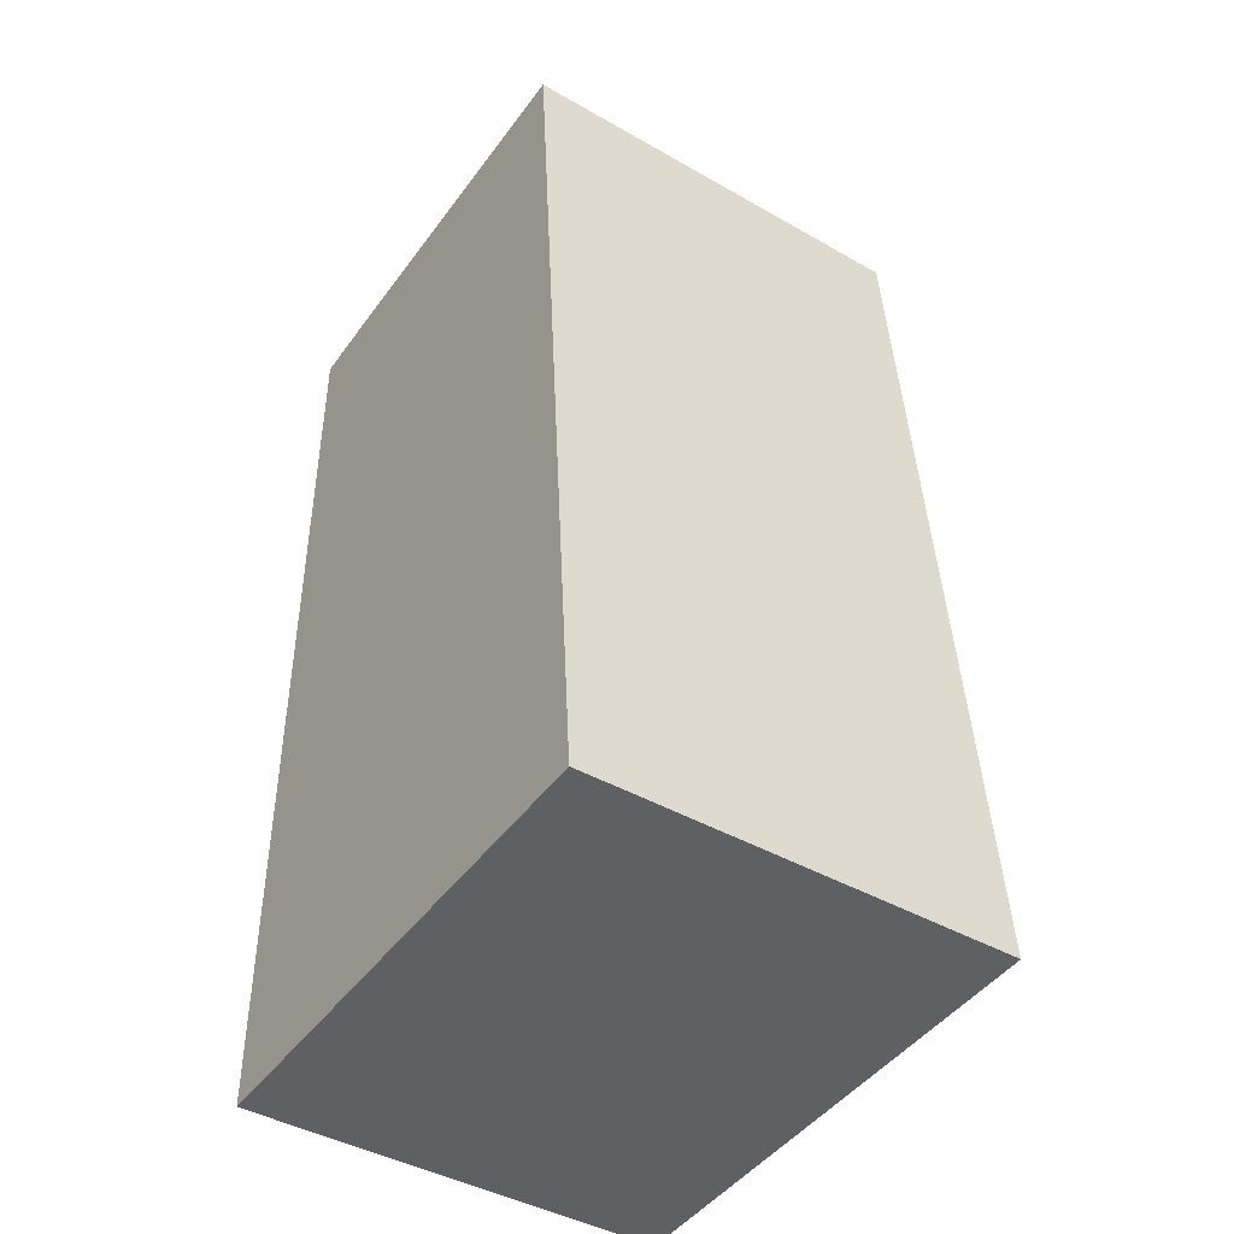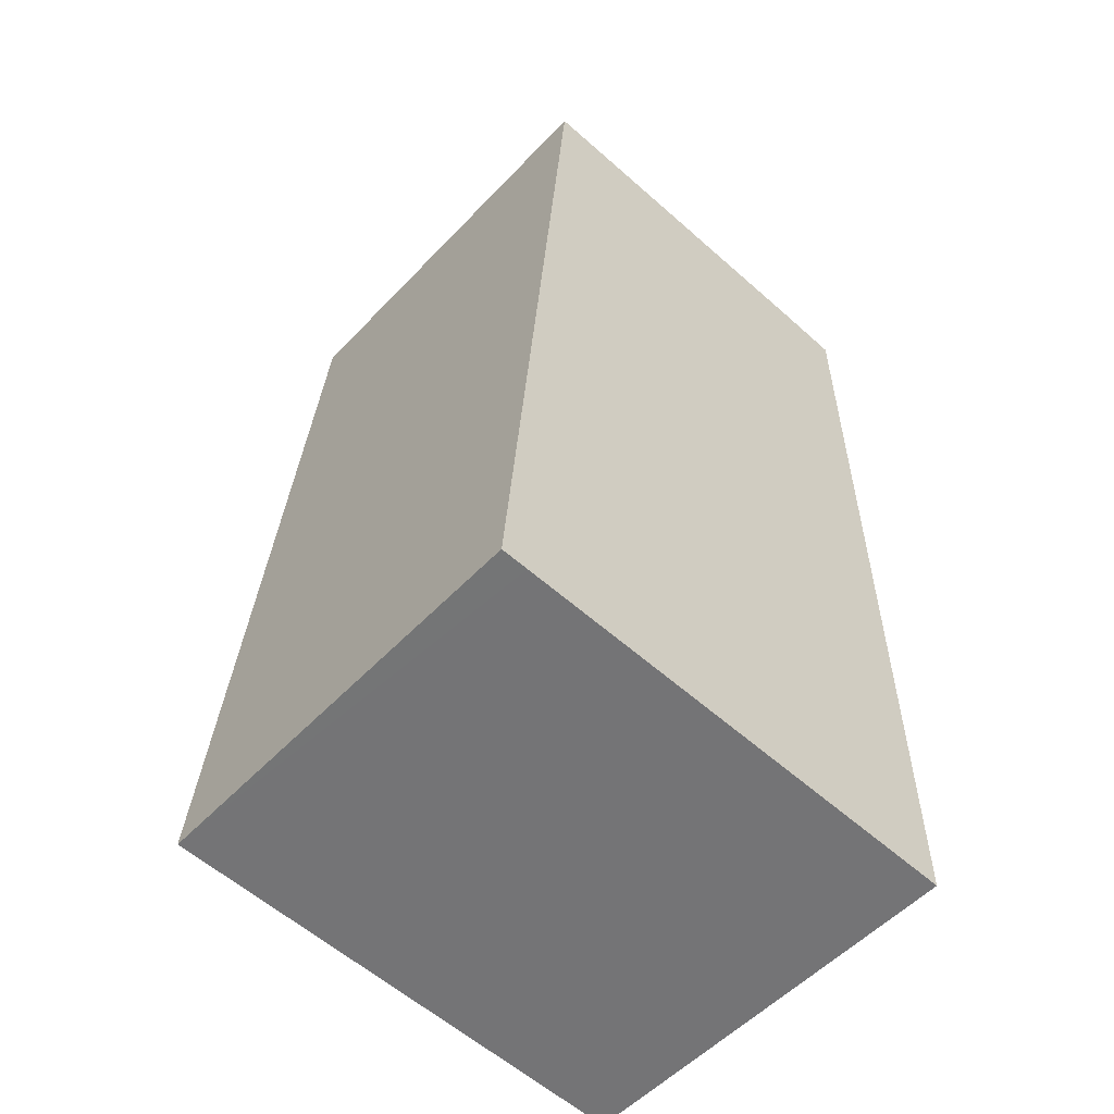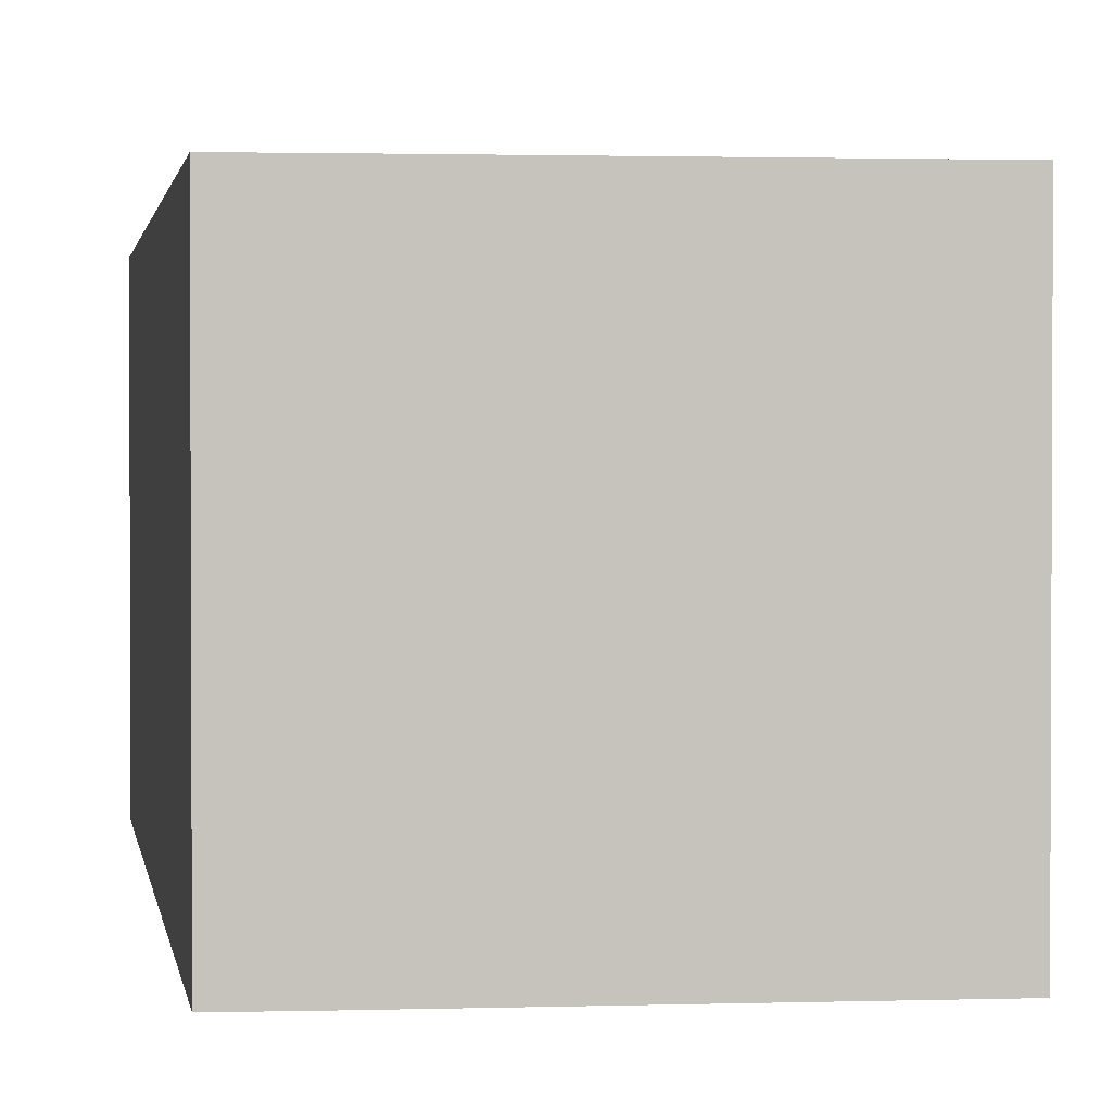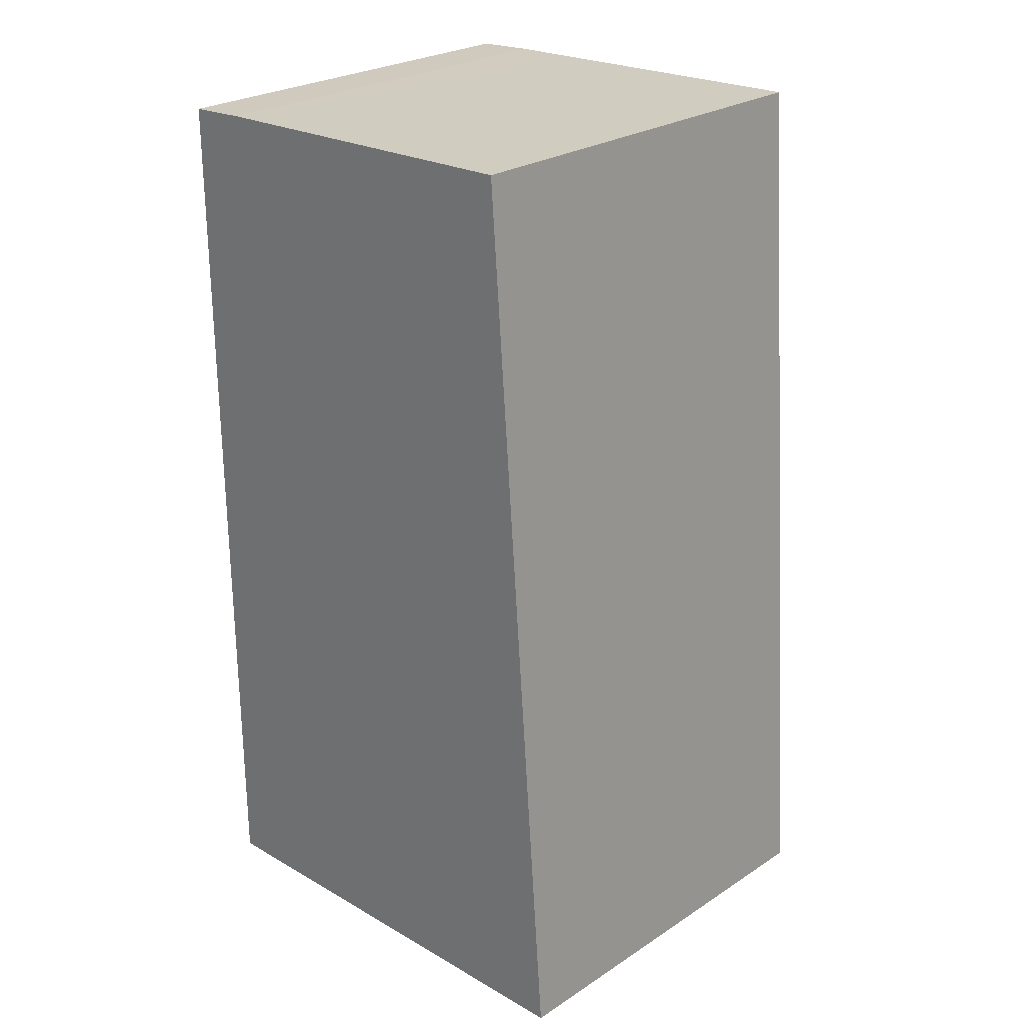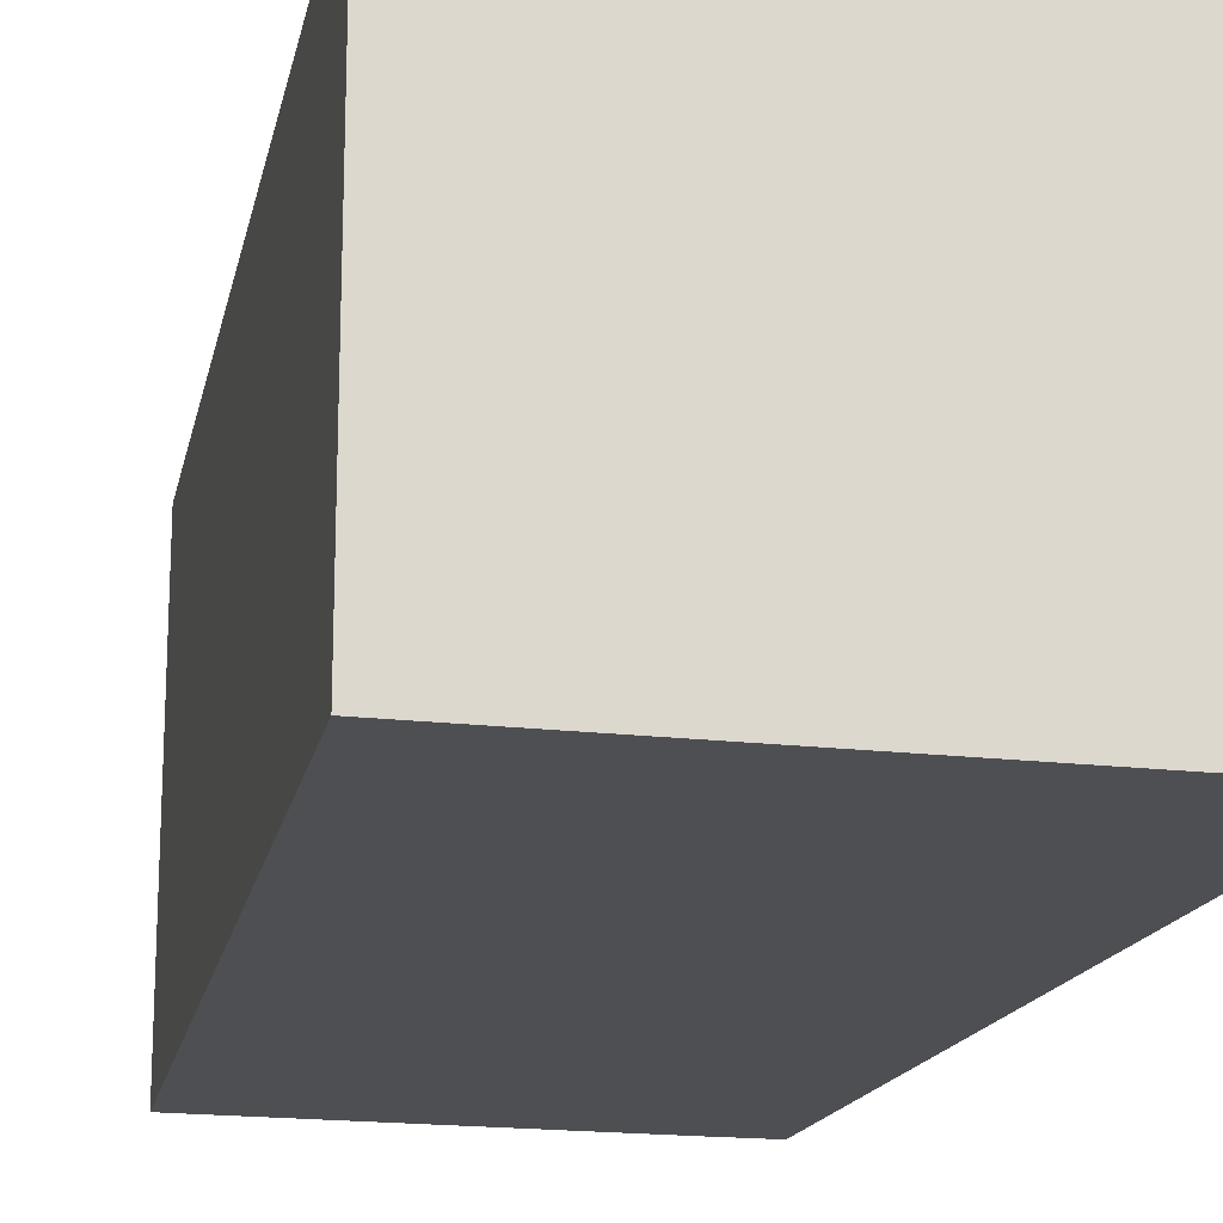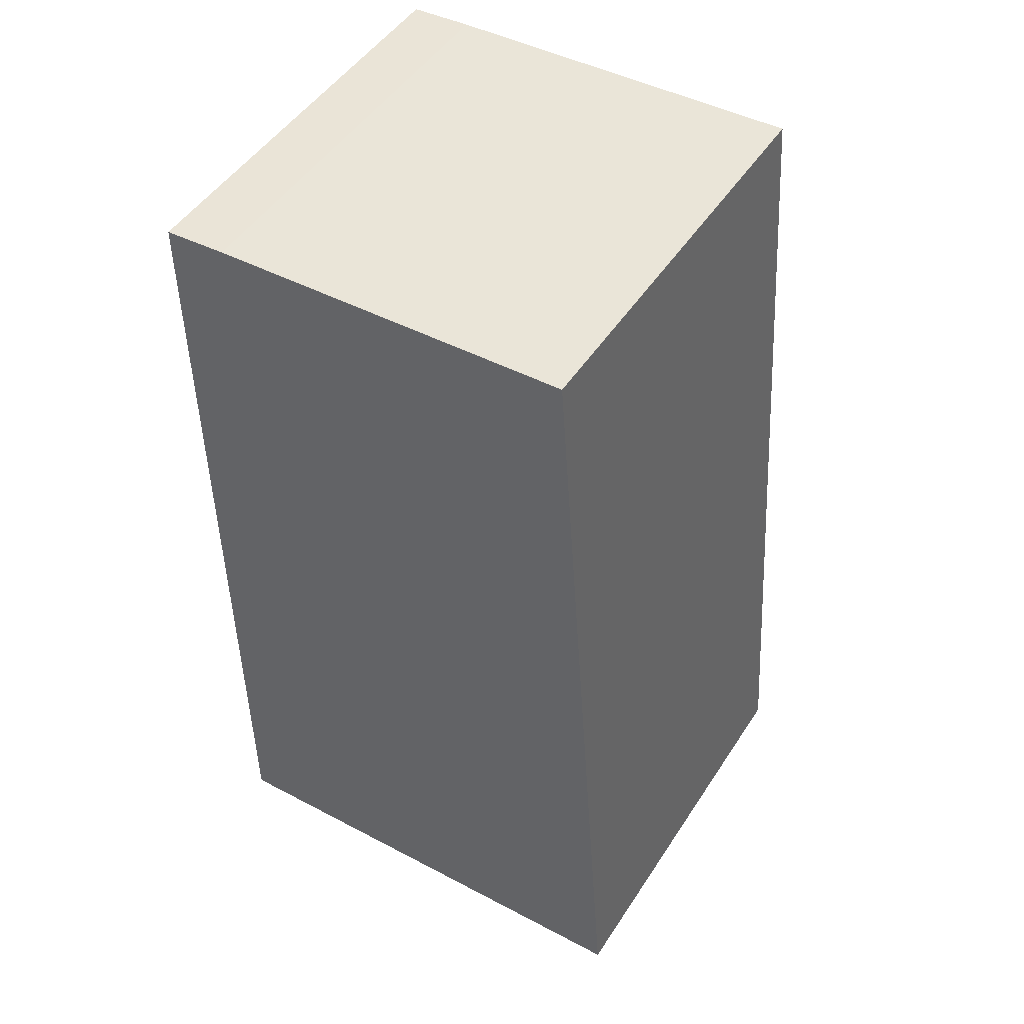
<metadata>
{"format":"obj","ext":"obj","renderer":"f3d","projection":"perspective","resolution":1024,"background":"white","views":[{"elev":-43.1,"azim":55.9,"up":"+Z"},{"elev":-54.8,"azim":137.6,"up":"+Z"},{"elev":1.6,"azim":-8.6,"up":"+Y"},{"elev":26.1,"azim":44.5,"up":"+Z"},{"elev":-18.1,"azim":164.4,"up":"+Y"},{"elev":48.8,"azim":31.7,"up":"+Z"}]}
</metadata>
<code>
v  6.177 5.486 0.278
v  6.184 5.486 4.858
v  6.532 5.486 0.294
v  0 5.486 3.359e-16
v  0.019 5.486 12.06
v  5.617 5.486 12.29
v  5.488 5.486 12.29
v  1.897 5.486 12.15
v  0.843 5.486 12.11
v  5.617 -7.527e-16 12.29
v  6.184 -2.975e-16 4.858
v  6.532 -1.8e-17 0.294
v  0 0 0
v  6.177 -1.702e-17 0.278
v  0.019 -7.386e-16 12.06
v  0.843 -7.417e-16 12.11
v  1.897 -7.441e-16 12.15
v  5.488 -7.524e-16 12.29
g defaultobject
f 1 2 3
f 2 1 4
f 2 4 5
f 2 5 6
f 6 5 7
f 7 5 8
f 8 5 9
f 10 2 6
f 2 10 11
f 2 11 3
f 3 11 12
f 12 1 3
f 1 12 4
f 4 12 13
f 13 12 14
f 13 5 4
f 5 13 15
f 15 9 5
f 9 15 16
f 16 8 9
f 8 16 7
f 7 16 6
f 6 16 10
f 10 16 17
f 10 17 18
f 11 14 12
f 14 11 13
f 13 11 15
f 15 11 10
f 15 10 18
f 15 18 17
f 15 17 16

</code>
